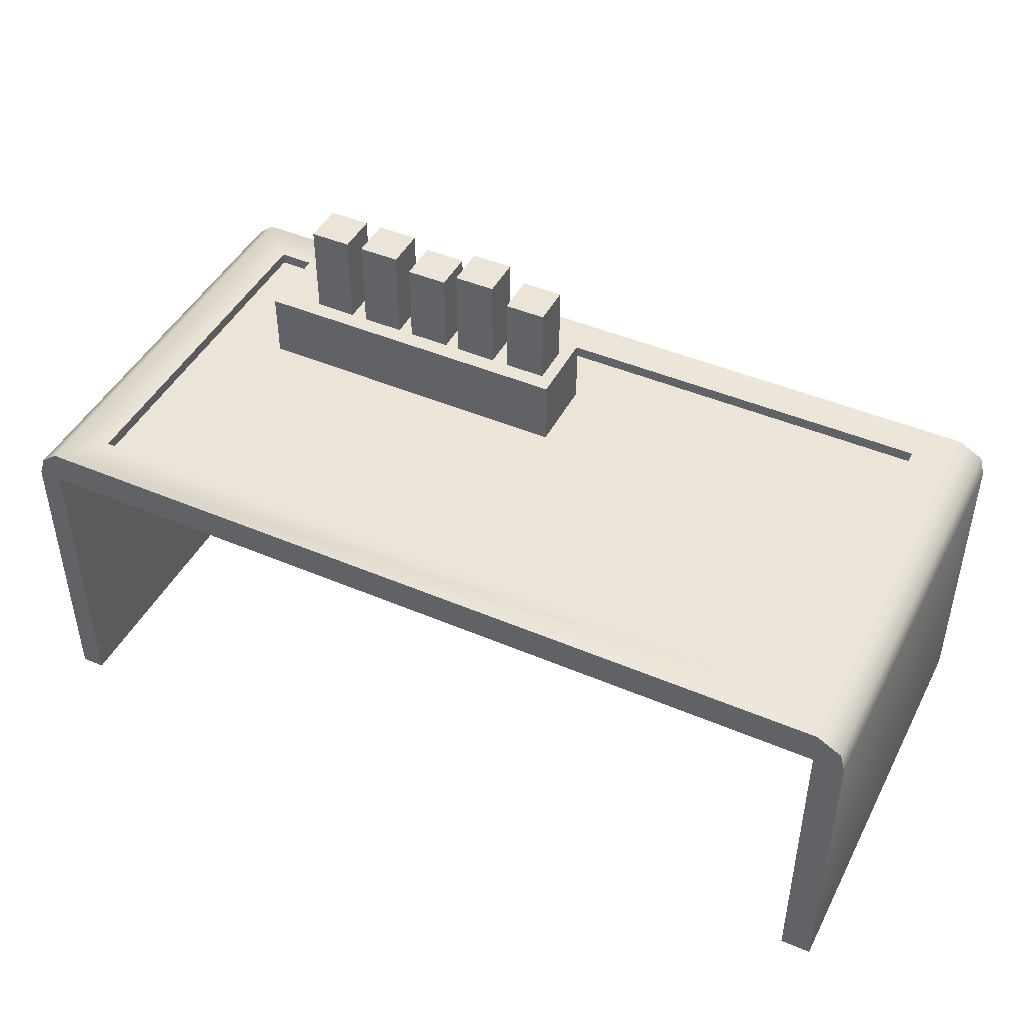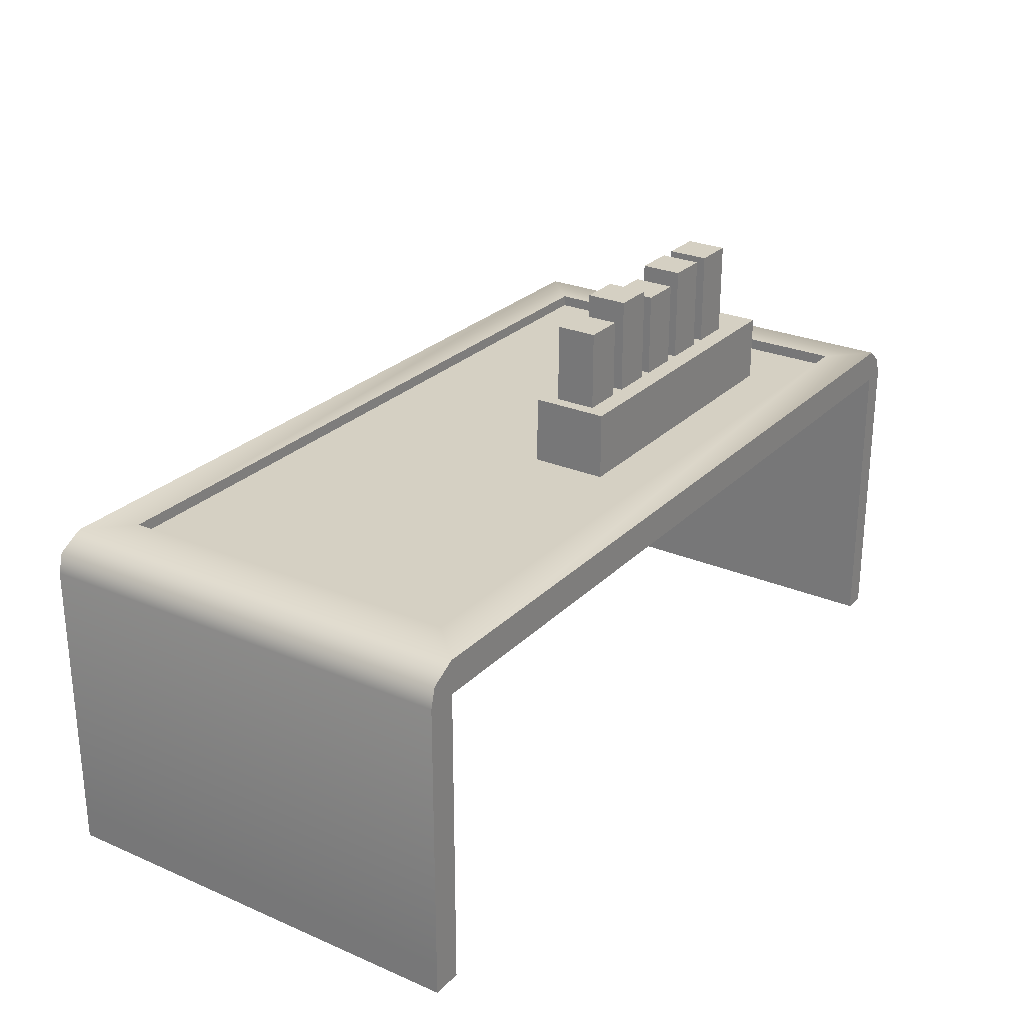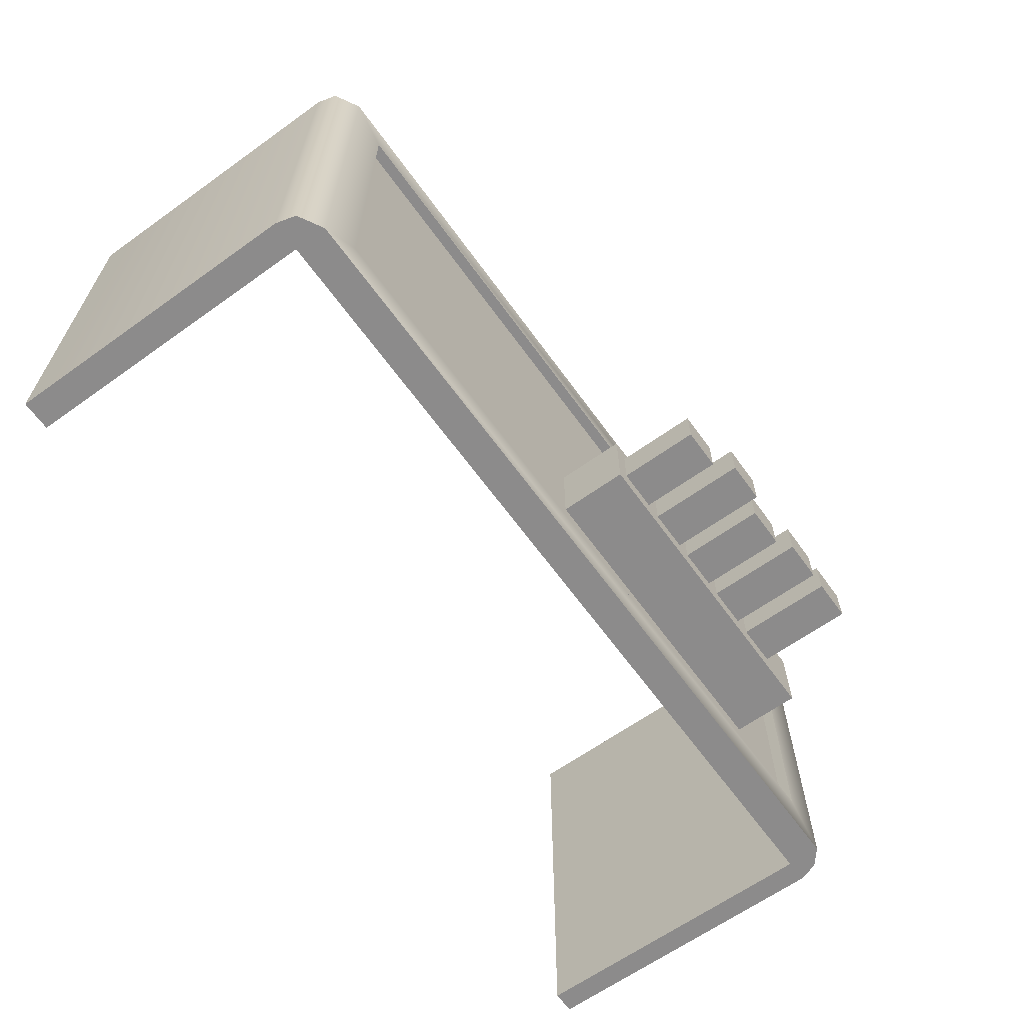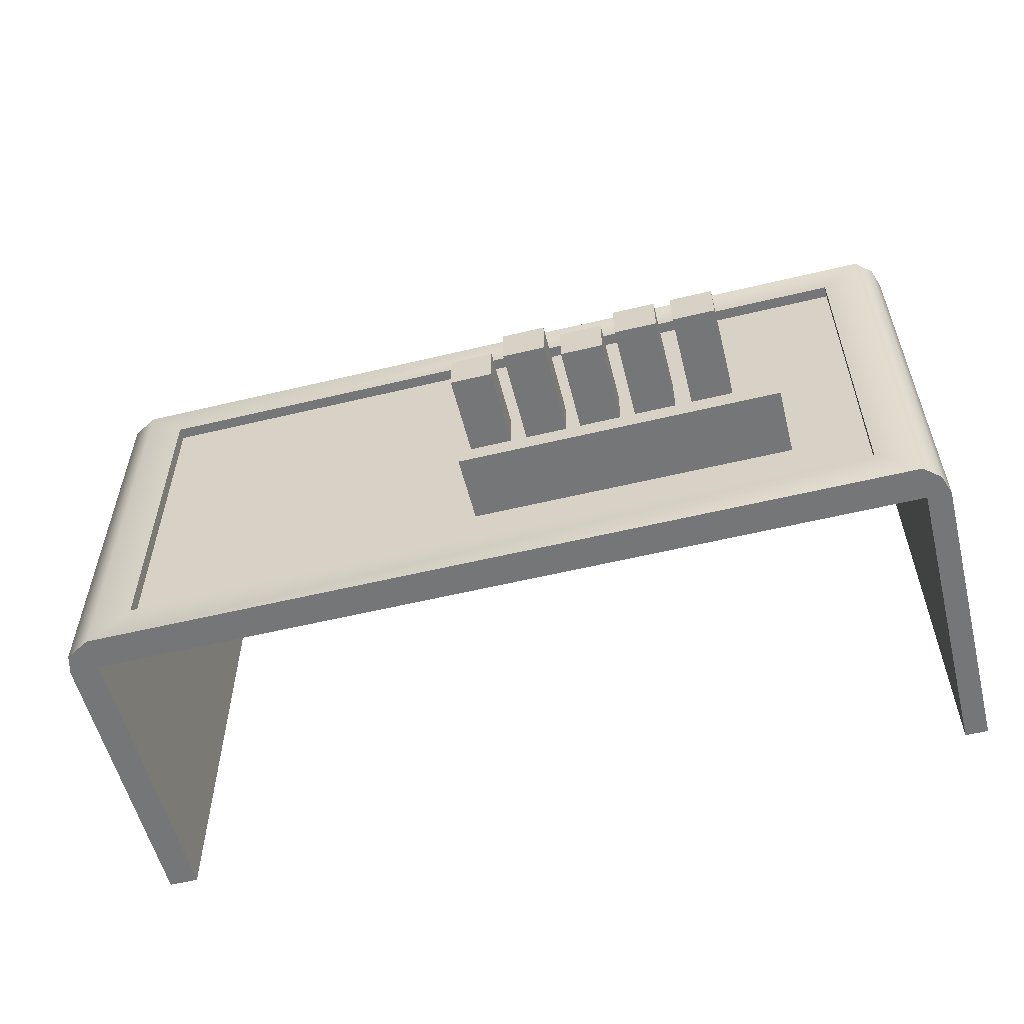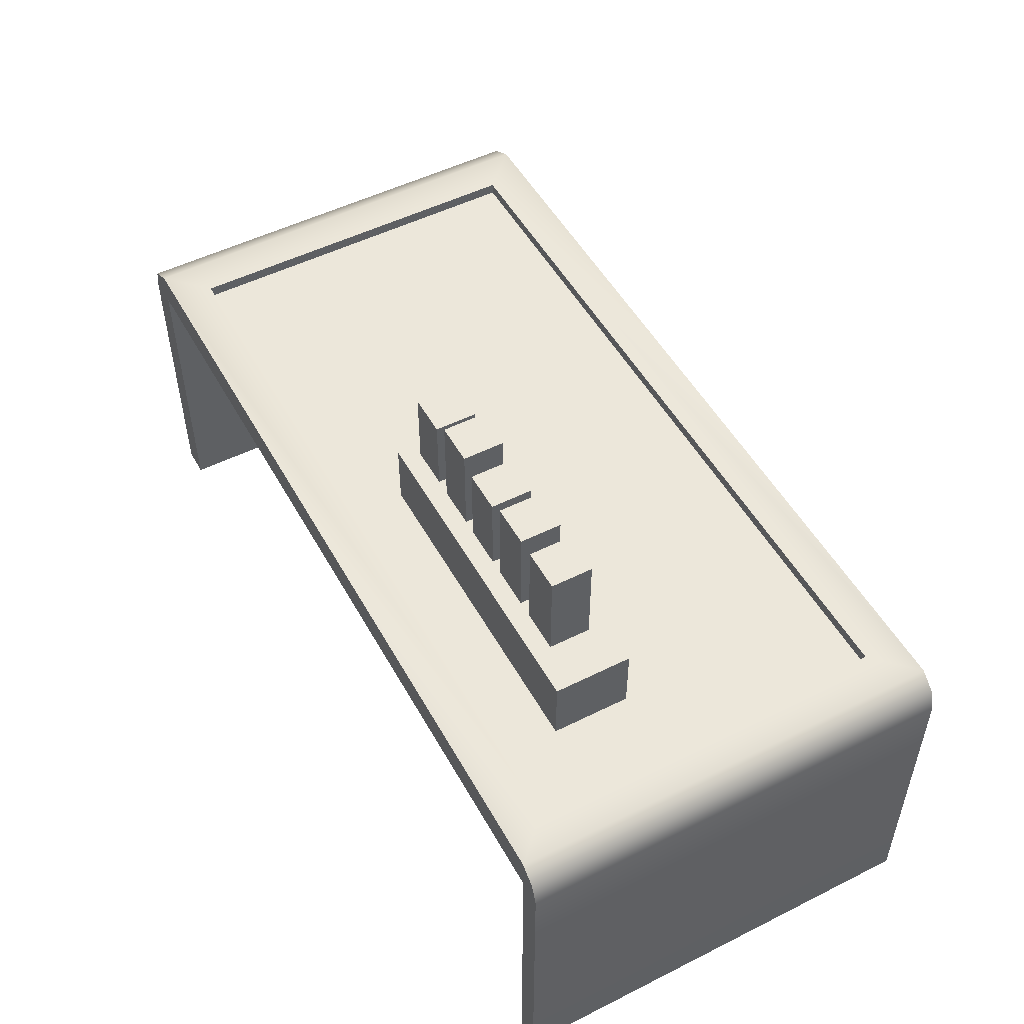
<metadata>
{"format":"obj","ext":"obj","renderer":"f3d","projection":"perspective","resolution":1024,"background":"white","views":[{"elev":45.2,"azim":26.2,"up":"+Y"},{"elev":26.4,"azim":123.9,"up":"+Y"},{"elev":-64.0,"azim":125.8,"up":"+Z"},{"elev":-56.7,"azim":-165.9,"up":"+Z"},{"elev":51.4,"azim":-118.5,"up":"+Y"}]}
</metadata>
<code>
g IL_UB_Table
v -1.3 0.1159 1.3
v -1.3 -5.96e-08 1.3
v -1.369 -5.96e-08 1.3
v -1.369 0.1159 1.3
v 1.2 1 1.3
v 1.274 0.9587 1.3
v 1.29 0.9 1.3
v 1.2 0.9 1.3
v -1.3 1 1.3
v 1.2 0.0962 1.3
v 1.29 0.0962 1.3
v -1.3 0.9 1.3
v -1.35 0.9587 1.3
v -1.369 0.9 1.3
v -1.369 0.1159 1.3
v -1.3 0.1159 1.3
v -1.3 0.9 0
v -1.3 0.9 1.3
v 1.2 0.9 1.3
v 1.2 0.9 0
v 1.082 1 1.182
v 1.082 0.9655 1.182
v 1.082 0.9655 0.1182
v 1.082 1 0.1182
v 0.01362 1.011 0.5195
v 0.01362 1.167 0.5195
v 0.01362 1.167 0.2909
v 0.01362 1.011 0.2909
v -1.182 1 0.1182
v -1.182 0.9655 0.1182
v -1.182 0.9655 1.182
v -1.182 1 1.182
v -1.182 1 1.182
v -1.182 0.9655 1.182
v 1.082 0.9655 1.182
v 1.082 1 1.182
v 1.082 1 0.1182
v 1.082 0.9655 0.1182
v -1.182 0.9655 0.1182
v -1.182 1 0.1182
v -1.3 0.1159 0
v -1.3 -5.96e-08 0
v -1.3 -5.96e-08 1.3
v -1.3 0.1159 1.3
v -1.3 1 0
v -1.35 0.9587 0
v -1.369 0.9 0
v -1.3 0.9 0
v 1.2 1 0
v -1.3 0.1159 0
v -1.369 0.1159 0
v 1.2 0.9 0
v 1.274 0.9587 0
v 1.29 0.9 0
v 1.29 0.0962 0
v 1.2 0.0962 0
v -1.3 -5.96e-08 0
v -1.369 -5.96e-08 0
v -1.369 -5.96e-08 1.3
v -1.3 -5.96e-08 1.3
v 1.2 -5.96e-08 1.3
v 1.29 -5.96e-08 1.3
v 1.29 -5.96e-08 0
v 1.2 -5.96e-08 0
v 1.2 0.0962 1.3
v 1.2 -5.96e-08 1.3
v 1.2 -5.96e-08 0
v 1.2 0.0962 0
v 1.29 0.0962 0
v 1.29 -5.96e-08 0
v 1.29 -5.96e-08 1.3
v 1.29 0.0962 1.3
v -1.369 0.1159 1.3
v -1.369 -5.96e-08 1.3
v -1.369 -5.96e-08 0
v -1.369 0.1159 0
v 1.2 0.0962 0
v 1.2 -5.96e-08 0
v 1.29 -5.96e-08 0
v 1.29 0.0962 0
v 1.29 0.0962 1.3
v 1.29 -5.96e-08 1.3
v 1.2 -5.96e-08 1.3
v 1.2 0.0962 1.3
v -1.369 0.1159 0
v -1.369 -5.96e-08 0
v -1.3 -5.96e-08 0
v -1.3 0.1159 0
v 0.01362 1.167 0.2909
v 0.01362 1.167 0.5195
v -0.9582 1.167 0.5195
v -0.9582 1.167 0.2909
v -0.9582 1.011 0.2909
v -0.9582 1.167 0.2909
v -0.9582 1.167 0.5195
v -0.9582 1.011 0.5195
v -0.9582 1.011 0.5195
v -0.9582 1.167 0.5195
v 0.01362 1.167 0.5195
v 0.01362 1.011 0.5195
v 0.01362 1.011 0.2909
v 0.01362 1.167 0.2909
v -0.9582 1.167 0.2909
v -0.9582 1.011 0.2909
v -0.8211 1.122 0.4695
v -0.8211 1.122 0.347
v -0.8211 1.244 0.347
v -0.8211 1.244 0.4695
v -0.8211 1.122 0.347
v -0.6987 1.122 0.347
v -0.6987 1.244 0.347
v -0.8211 1.244 0.347
v -0.6987 1.122 0.347
v -0.6987 1.122 0.4695
v -0.6987 1.244 0.4695
v -0.6987 1.244 0.347
v -0.6987 1.122 0.4695
v -0.8211 1.122 0.4695
v -0.8211 1.244 0.4695
v -0.6987 1.244 0.4695
v -0.8211 1.122 0.347
v -0.8211 1.122 0.4695
v -0.6987 1.122 0.4695
v -0.6987 1.122 0.347
v -0.8211 1.244 0.347
v -0.8211 1.449 0.347
v -0.8211 1.449 0.4695
v -0.8211 1.244 0.4695
v -0.6987 1.449 0.347
v -0.6987 1.449 0.4695
v -0.8211 1.449 0.4695
v -0.8211 1.449 0.347
v -0.8211 1.244 0.4695
v -0.8211 1.449 0.4695
v -0.6987 1.449 0.4695
v -0.6987 1.244 0.4695
v -0.6987 1.244 0.347
v -0.6987 1.449 0.347
v -0.8211 1.449 0.347
v -0.8211 1.244 0.347
v -0.6987 1.244 0.4695
v -0.6987 1.449 0.4695
v -0.6987 1.449 0.347
v -0.6987 1.244 0.347
v -0.6498 1.122 0.4695
v -0.6498 1.122 0.347
v -0.6498 1.312 0.347
v -0.6498 1.312 0.4695
v -0.6498 1.122 0.347
v -0.5274 1.122 0.347
v -0.5274 1.312 0.347
v -0.6498 1.312 0.347
v -0.5274 1.122 0.347
v -0.5274 1.122 0.4695
v -0.5274 1.312 0.4695
v -0.5274 1.312 0.347
v -0.5274 1.122 0.4695
v -0.6498 1.122 0.4695
v -0.6498 1.312 0.4695
v -0.5274 1.312 0.4695
v -0.6498 1.122 0.347
v -0.6498 1.122 0.4695
v -0.5274 1.122 0.4695
v -0.5274 1.122 0.347
v -0.6498 1.312 0.347
v -0.6498 1.449 0.347
v -0.6498 1.449 0.4695
v -0.6498 1.312 0.4695
v -0.5274 1.449 0.347
v -0.5274 1.449 0.4695
v -0.6498 1.449 0.4695
v -0.6498 1.449 0.347
v -0.6498 1.312 0.4695
v -0.6498 1.449 0.4695
v -0.5274 1.449 0.4695
v -0.5274 1.312 0.4695
v -0.5274 1.312 0.347
v -0.5274 1.449 0.347
v -0.6498 1.449 0.347
v -0.6498 1.312 0.347
v -0.5274 1.312 0.4695
v -0.5274 1.449 0.4695
v -0.5274 1.449 0.347
v -0.5274 1.312 0.347
v -0.4832 1.09 0.4695
v -0.4832 1.09 0.347
v -0.4832 1.212 0.347
v -0.4832 1.212 0.4695
v -0.4832 1.09 0.347
v -0.3608 1.09 0.347
v -0.3608 1.212 0.347
v -0.4832 1.212 0.347
v -0.3608 1.09 0.347
v -0.3608 1.09 0.4695
v -0.3608 1.212 0.4695
v -0.3608 1.212 0.347
v -0.3608 1.09 0.4695
v -0.4832 1.09 0.4695
v -0.4832 1.212 0.4695
v -0.3608 1.212 0.4695
v -0.4832 1.09 0.347
v -0.4832 1.09 0.4695
v -0.3608 1.09 0.4695
v -0.3608 1.09 0.347
v -0.4832 1.212 0.347
v -0.4832 1.417 0.347
v -0.4832 1.417 0.4695
v -0.4832 1.212 0.4695
v -0.3608 1.417 0.347
v -0.3608 1.417 0.4695
v -0.4832 1.417 0.4695
v -0.4832 1.417 0.347
v -0.4832 1.212 0.4695
v -0.4832 1.417 0.4695
v -0.3608 1.417 0.4695
v -0.3608 1.212 0.4695
v -0.3608 1.212 0.347
v -0.3608 1.417 0.347
v -0.4832 1.417 0.347
v -0.4832 1.212 0.347
v -0.3608 1.212 0.4695
v -0.3608 1.417 0.4695
v -0.3608 1.417 0.347
v -0.3608 1.212 0.347
v -0.3181 1.124 0.4695
v -0.3181 1.124 0.347
v -0.3181 1.334 0.347
v -0.3181 1.334 0.4695
v -0.3181 1.124 0.347
v -0.1957 1.124 0.347
v -0.1957 1.334 0.347
v -0.3181 1.334 0.347
v -0.1957 1.124 0.347
v -0.1957 1.124 0.4695
v -0.1957 1.334 0.4695
v -0.1957 1.334 0.347
v -0.1957 1.124 0.4695
v -0.3181 1.124 0.4695
v -0.3181 1.334 0.4695
v -0.1957 1.334 0.4695
v -0.3181 1.124 0.347
v -0.3181 1.124 0.4695
v -0.1957 1.124 0.4695
v -0.1957 1.124 0.347
v -0.3181 1.334 0.347
v -0.3181 1.451 0.347
v -0.3181 1.451 0.4695
v -0.3181 1.334 0.4695
v -0.1957 1.451 0.347
v -0.1957 1.451 0.4695
v -0.3181 1.451 0.4695
v -0.3181 1.451 0.347
v -0.3181 1.334 0.4695
v -0.3181 1.451 0.4695
v -0.1957 1.451 0.4695
v -0.1957 1.334 0.4695
v -0.1957 1.334 0.347
v -0.1957 1.451 0.347
v -0.3181 1.451 0.347
v -0.3181 1.334 0.347
v -0.1957 1.334 0.4695
v -0.1957 1.451 0.4695
v -0.1957 1.451 0.347
v -0.1957 1.334 0.347
v -0.1468 1.076 0.4695
v -0.1468 1.076 0.347
v -0.1468 1.271 0.347
v -0.1468 1.271 0.4695
v -0.1468 1.076 0.347
v -0.02443 1.076 0.347
v -0.02443 1.271 0.347
v -0.1468 1.271 0.347
v -0.02443 1.076 0.347
v -0.02443 1.076 0.4695
v -0.02443 1.271 0.4695
v -0.02443 1.271 0.347
v -0.02443 1.076 0.4695
v -0.1468 1.076 0.4695
v -0.1468 1.271 0.4695
v -0.02443 1.271 0.4695
v -0.1468 1.076 0.347
v -0.1468 1.076 0.4695
v -0.02443 1.076 0.4695
v -0.02443 1.076 0.347
v -0.1468 1.271 0.347
v -0.1468 1.403 0.347
v -0.1468 1.403 0.4695
v -0.1468 1.271 0.4695
v -0.02443 1.403 0.347
v -0.02443 1.403 0.4695
v -0.1468 1.403 0.4695
v -0.1468 1.403 0.347
v -0.1468 1.271 0.4695
v -0.1468 1.403 0.4695
v -0.02443 1.403 0.4695
v -0.02443 1.271 0.4695
v -0.02443 1.271 0.347
v -0.02443 1.403 0.347
v -0.1468 1.403 0.347
v -0.1468 1.271 0.347
v -0.02443 1.271 0.4695
v -0.02443 1.403 0.4695
v -0.02443 1.403 0.347
v -0.02443 1.271 0.347
v 0.01362 0.9655 0.2909
v 0.01362 1.011 0.2909
v -0.9582 1.011 0.2909
v -0.9582 0.9655 0.2909
v -0.9582 0.9655 0.5195
v -0.9582 1.011 0.5195
v 0.01362 1.011 0.5195
v 0.01362 0.9655 0.5195
v -0.9582 0.9655 0.2909
v -0.9582 1.011 0.2909
v -0.9582 1.011 0.5195
v -0.9582 0.9655 0.5195
v 0.01362 0.9655 0.5195
v 0.01362 1.011 0.5195
v 0.01362 1.011 0.2909
v 0.01362 0.9655 0.2909
v 1.29 0.9 0
v 1.29 0.0962 0
v 1.29 0.0962 1.3
v 1.29 0.9 1.3
v 1.274 0.9587 1.3
v 1.274 0.9587 0
v 1.2 1 0
v 1.2 1 1.3
v 1.082 1 0.1182
v -1.182 1 0.1182
v 1.082 1 1.182
v -1.3 1 0
v -1.3 1 1.3
v -1.182 1 1.182
v -1.35 0.9587 0
v -1.35 0.9587 1.3
v -1.369 0.9 1.3
v -1.369 0.9 0
v -1.369 0.1159 0
v -1.369 0.1159 1.3
v 1.2 0.9 1.3
v 1.2 0.0962 1.3
v 1.2 0.0962 0
v 1.2 0.9 0
v -1.3 0.9 0
v -1.3 0.1159 0
v -1.3 0.1159 1.3
v -1.3 0.9 1.3
v -0.9582 0.9655 0.5195
v -1.182 0.9655 1.182
v -1.182 0.9655 0.1182
v -0.9582 0.9655 0.2909
v 0.01362 0.9655 0.5195
v 1.082 0.9655 0.1182
v 1.082 0.9655 1.182
v 0.01362 0.9655 0.2909
g IL_UB_Table_0
f 3 2 1
f 4 3 1
f 7 6 5
f 8 7 5
f 5 9 8
f 8 10 7
f 10 11 7
f 9 12 8
f 9 13 12
f 13 14 12
f 14 15 12
f 15 16 12
f 19 18 17
f 20 19 17
f 23 22 21
f 24 23 21
f 27 26 25
f 28 27 25
f 31 30 29
f 32 31 29
f 35 34 33
f 36 35 33
f 39 38 37
f 40 39 37
f 43 42 41
f 44 43 41
f 47 46 45
f 48 47 45
f 45 49 48
f 48 50 47
f 50 51 47
f 49 52 48
f 49 53 52
f 53 54 52
f 54 55 52
f 55 56 52
f 59 58 57
f 60 59 57
f 63 62 61
f 64 63 61
f 67 66 65
f 68 67 65
f 71 70 69
f 72 71 69
f 75 74 73
f 76 75 73
f 79 78 77
f 80 79 77
f 83 82 81
f 84 83 81
f 87 86 85
f 88 87 85
f 91 90 89
f 92 91 89
f 95 94 93
f 96 95 93
f 99 98 97
f 100 99 97
f 103 102 101
f 104 103 101
f 107 106 105
f 108 107 105
f 111 110 109
f 112 111 109
f 115 114 113
f 116 115 113
f 119 118 117
f 120 119 117
f 123 122 121
f 124 123 121
f 127 126 125
f 128 127 125
f 131 130 129
f 132 131 129
f 135 134 133
f 136 135 133
f 139 138 137
f 140 139 137
f 143 142 141
f 144 143 141
f 147 146 145
f 148 147 145
f 151 150 149
f 152 151 149
f 155 154 153
f 156 155 153
f 159 158 157
f 160 159 157
f 163 162 161
f 164 163 161
f 167 166 165
f 168 167 165
f 171 170 169
f 172 171 169
f 175 174 173
f 176 175 173
f 179 178 177
f 180 179 177
f 183 182 181
f 184 183 181
f 187 186 185
f 188 187 185
f 191 190 189
f 192 191 189
f 195 194 193
f 196 195 193
f 199 198 197
f 200 199 197
f 203 202 201
f 204 203 201
f 207 206 205
f 208 207 205
f 211 210 209
f 212 211 209
f 215 214 213
f 216 215 213
f 219 218 217
f 220 219 217
f 223 222 221
f 224 223 221
f 227 226 225
f 228 227 225
f 231 230 229
f 232 231 229
f 235 234 233
f 236 235 233
f 239 238 237
f 240 239 237
f 243 242 241
f 244 243 241
f 247 246 245
f 248 247 245
f 251 250 249
f 252 251 249
f 255 254 253
f 256 255 253
f 259 258 257
f 260 259 257
f 263 262 261
f 264 263 261
f 267 266 265
f 268 267 265
f 271 270 269
f 272 271 269
f 275 274 273
f 276 275 273
f 279 278 277
f 280 279 277
f 283 282 281
f 284 283 281
f 287 286 285
f 288 287 285
f 291 290 289
f 292 291 289
f 295 294 293
f 296 295 293
f 299 298 297
f 300 299 297
f 303 302 301
f 304 303 301
f 307 306 305
f 308 307 305
f 311 310 309
f 312 311 309
f 315 314 313
f 316 315 313
f 319 318 317
f 320 319 317
f 323 322 321
f 324 323 321
f 325 324 321
f 326 325 321
f 325 326 327
f 328 325 327
f 328 327 329
f 329 327 330
f 331 328 329
f 327 332 330
f 333 328 331
f 330 332 334
f 334 333 331
f 332 333 334
f 332 335 333
f 335 336 333
f 336 335 337
f 335 338 337
f 338 339 337
f 339 340 337
f 343 342 341
f 344 343 341
f 347 346 345
f 348 347 345
f 351 350 349
f 352 351 349
f 349 350 353
f 354 351 352
f 350 355 353
f 356 354 352
f 353 355 356
f 355 354 356

</code>
